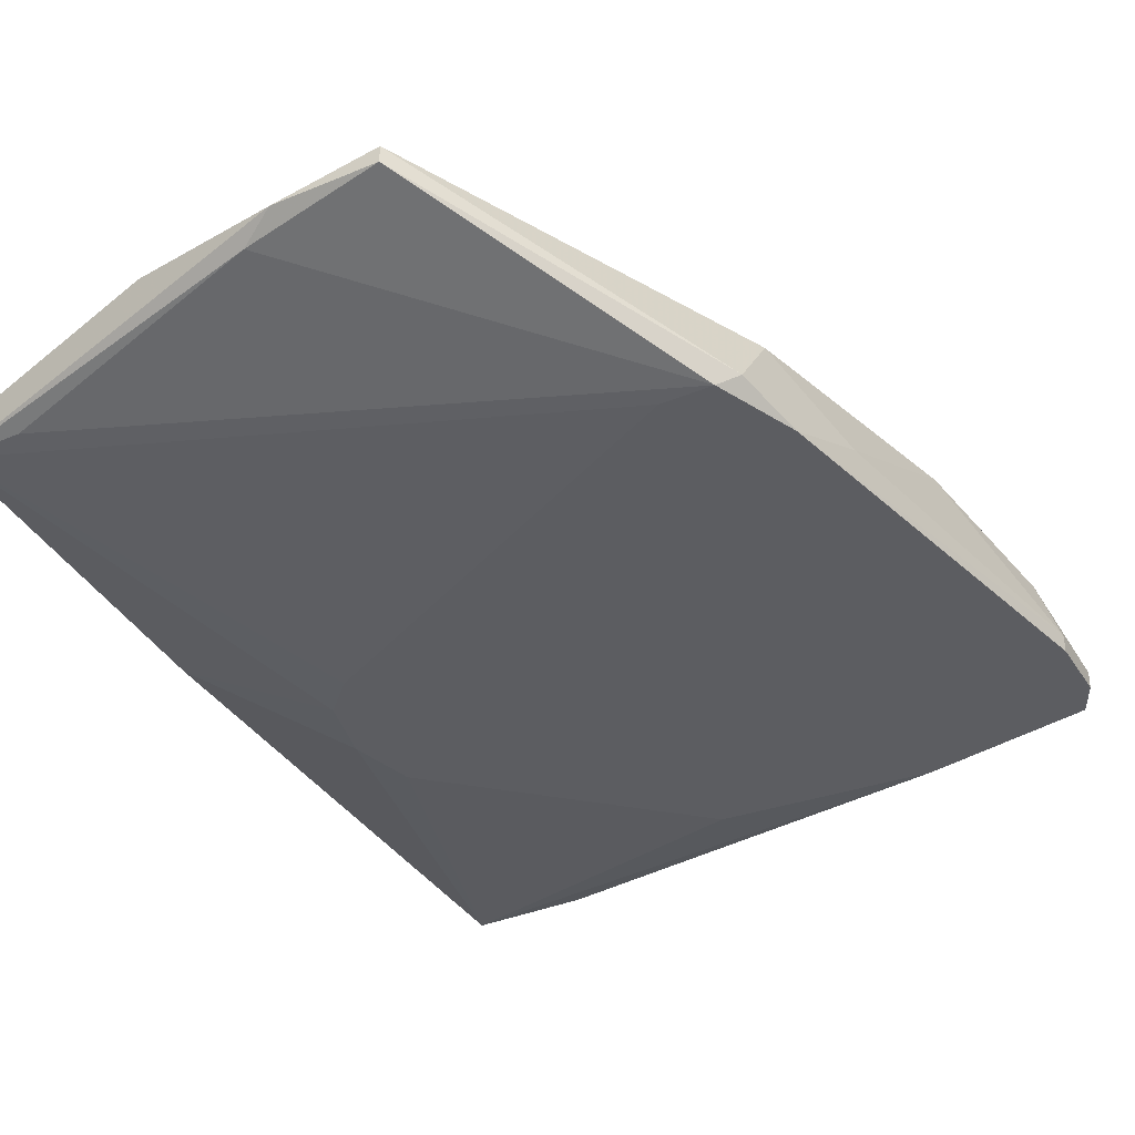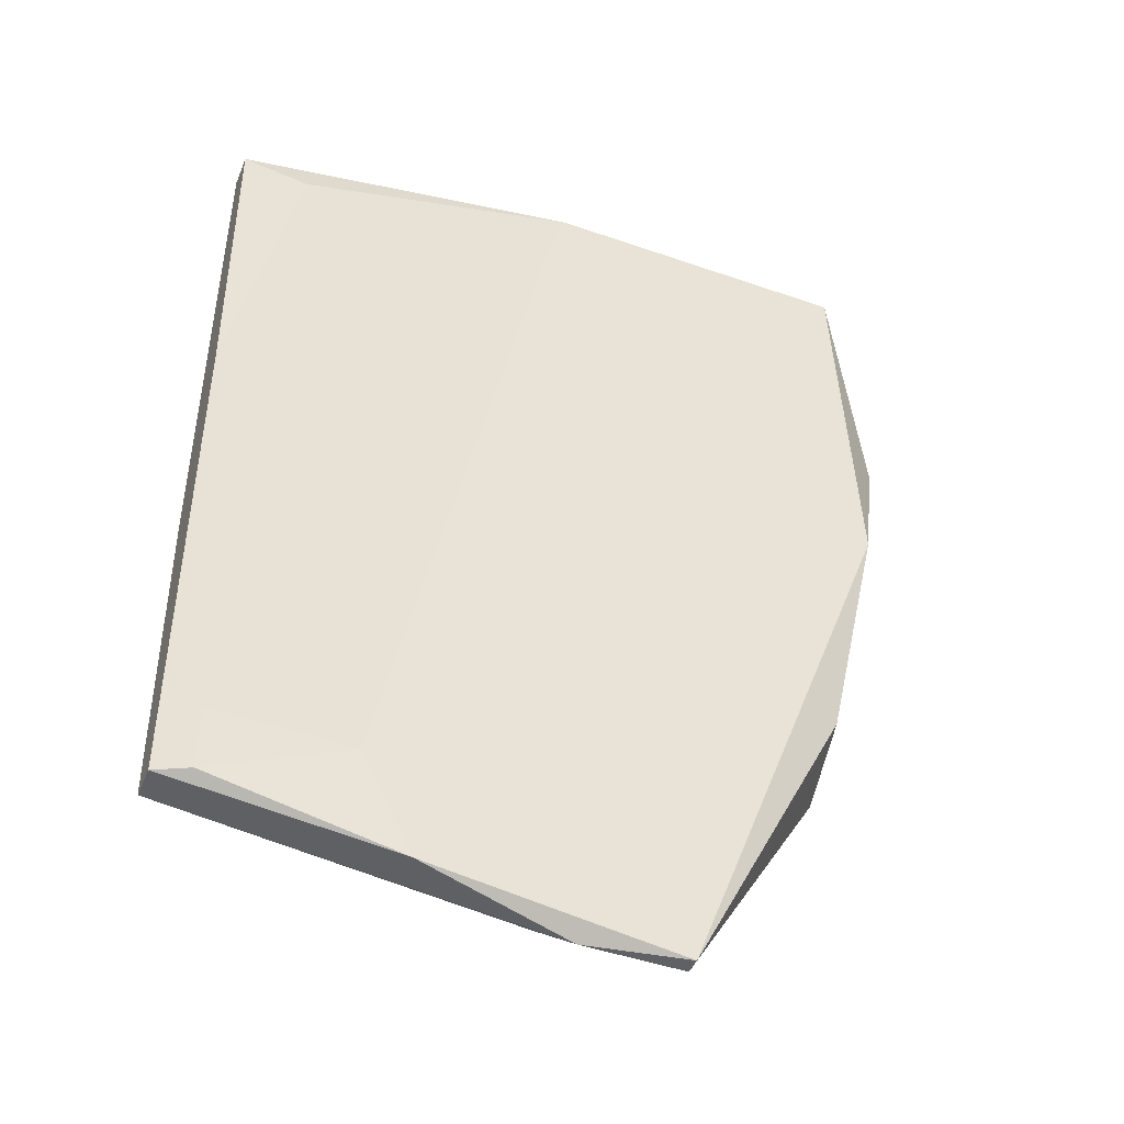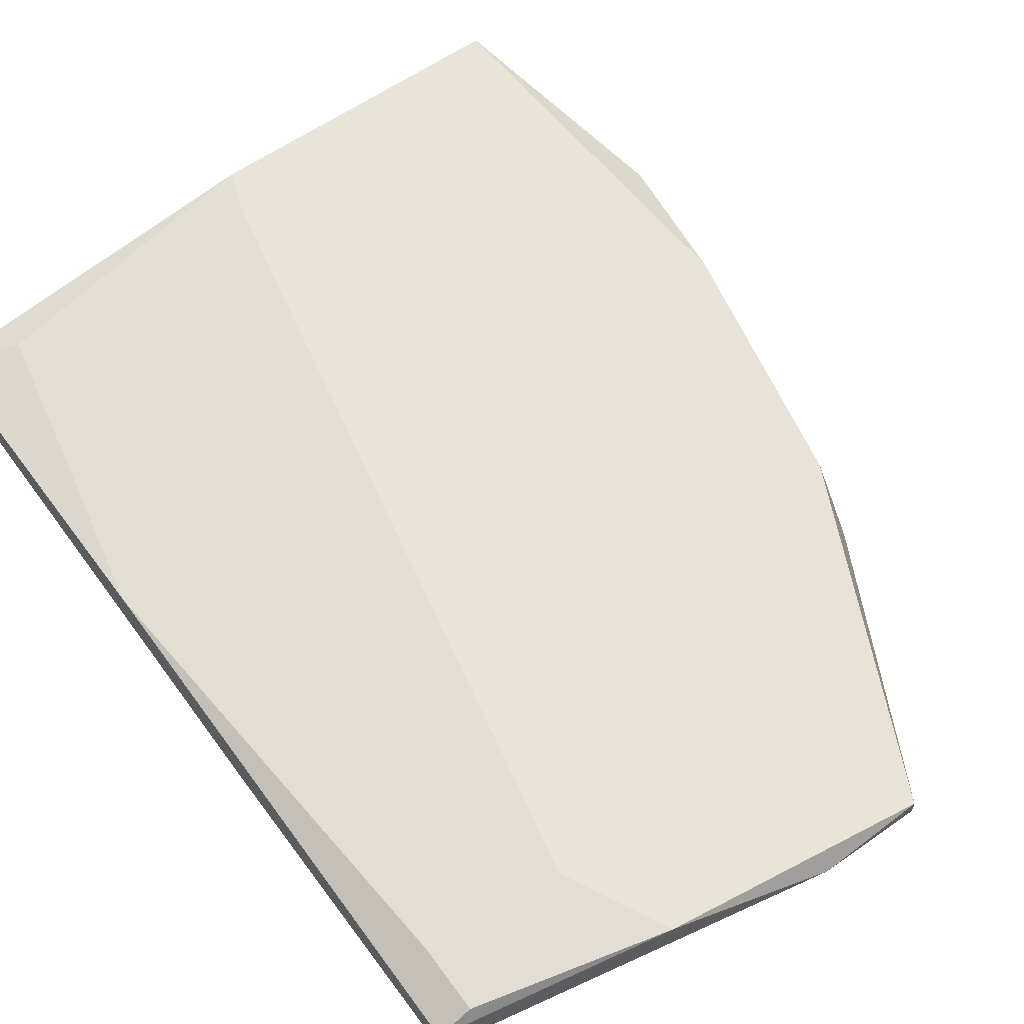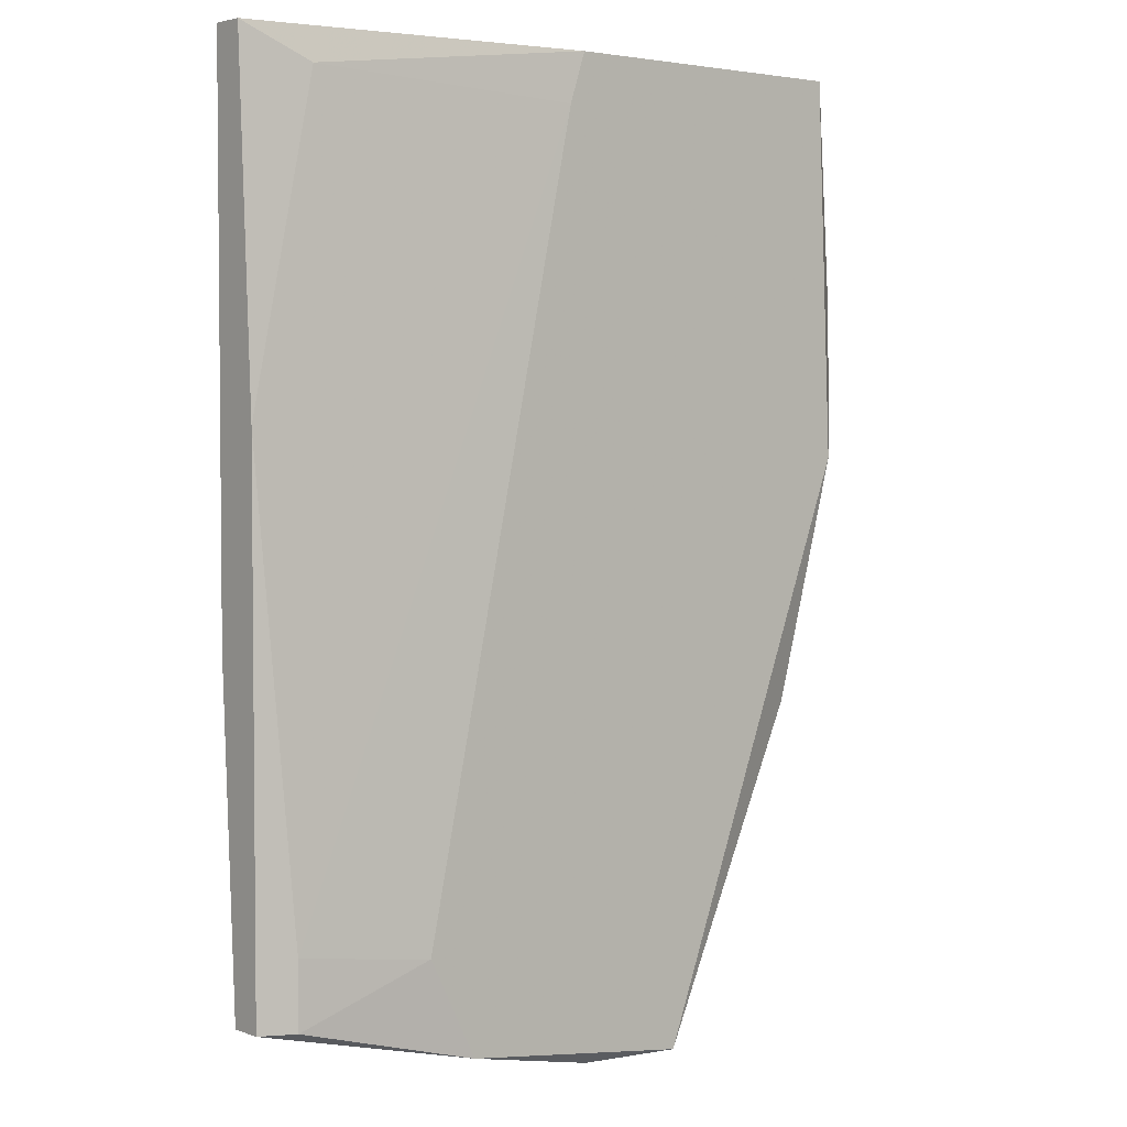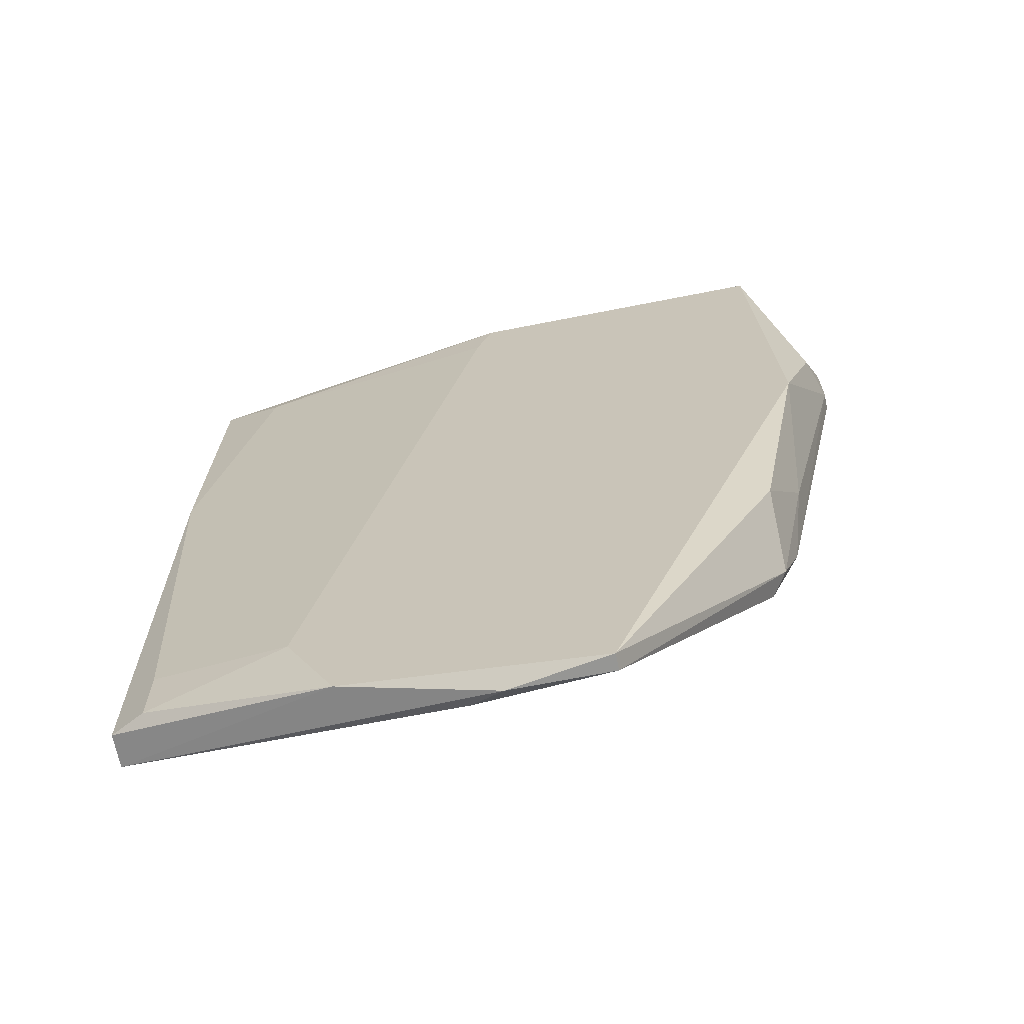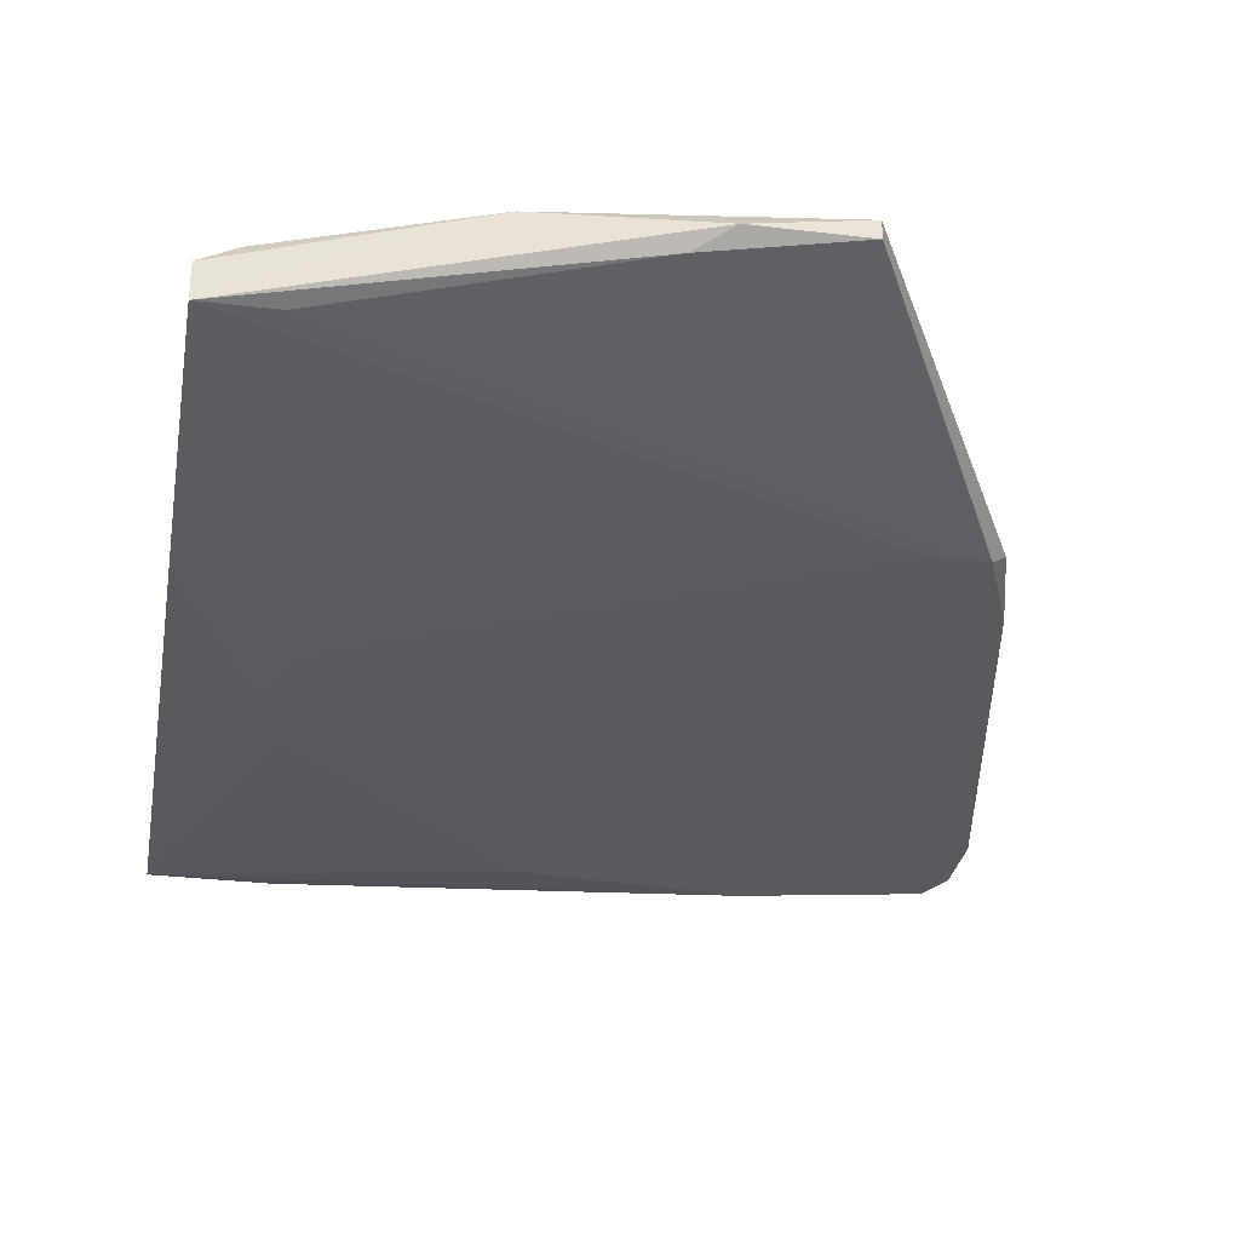
<metadata>
{"format":"obj","ext":"obj","renderer":"f3d","projection":"perspective","resolution":1024,"background":"white","views":[{"elev":-36.5,"azim":-151.5,"up":"+Y"},{"elev":-46.1,"azim":158.2,"up":"+Z"},{"elev":59.9,"azim":144.2,"up":"+Y"},{"elev":3.4,"azim":139.7,"up":"+Z"},{"elev":-67.7,"azim":-168.8,"up":"+Z"},{"elev":-30.5,"azim":170.2,"up":"+Y"}]}
</metadata>
<code>
v 0.01062 0.01664 0.02277
v -0.02189 0.01539 0.01651
v -0.03565 0.01539 0.006505
v -0.03565 0.01539 0.0115
v -0.03565 0.01664 0.006505
v -0.03565 0.01664 0.0115
v -0.03065 0.02165 0.02277
v -0.03065 0.01789 -0.01725
v -0.03065 0.0229 0.02277
v -0.0344 0.02039 0.005255
v -0.0344 0.01539 0.01401
v 0.01187 0.01539 -0.01101
v 0.01187 0.01539 -0.001001
v -0.02939 0.01539 -0.02351
v 0.01688 0.02165 -0.04353
v 0.01688 0.02165 -0.03851
v 0.006875 0.0229 -0.03976
v -0.006885 0.0229 0.02277
v 0.01312 0.01539 -0.006008
v -0.008134 0.02165 -0.04978
v 0.009374 0.01539 -0.01351
v 0.00312 0.0229 -0.04727
v -0.02314 0.01539 -0.02976
v 0.01438 0.02039 0.02026
v 0.01438 0.01789 -0.04353
v -0.005635 0.02039 -0.04852
v -0.005635 0.01539 0.01525
v -0.005635 0.0229 0.01901
v -0.0319 0.0229 -0.006008
v 0.01938 0.02039 -0.04353
v 0.01938 0.02039 -0.003501
v 0.01938 0.01789 -0.04353
v 0.01938 0.01914 0.02277
v 0.01938 0.01664 0.02277
v 0.01938 0.01664 -0.0185
v -0.02689 0.01539 -0.02976
v -0.01563 0.02165 -0.04978
v -0.01563 0.0229 -0.04978
v -0.02814 0.02165 -0.02476
v -0.02814 0.01664 -0.02851
f 4 5 3
f 30 33 32
f 14 27 11
f 38 9 17
f 27 14 19
f 9 38 29
f 33 9 34
f 32 33 34
f 33 24 18
f 9 33 18
f 17 9 18
f 19 14 36
f 29 38 39
f 34 9 7
f 19 36 21
f 34 7 1
f 24 33 31
f 33 30 31
f 30 15 31
f 30 32 22
f 38 17 22
f 15 30 22
f 17 15 22
f 32 34 35
f 34 19 35
f 26 36 37
f 11 27 2
f 27 34 2
f 7 11 2
f 34 1 2
f 1 7 2
f 9 29 10
f 29 5 10
f 36 14 40
f 39 38 40
f 38 37 40
f 37 36 40
f 36 32 23
f 32 21 23
f 21 36 23
f 14 11 4
f 7 9 4
f 11 7 4
f 32 36 25
f 26 32 25
f 36 26 25
f 32 26 20
f 22 32 20
f 38 22 20
f 37 38 20
f 26 37 20
f 14 5 8
f 5 29 8
f 29 39 8
f 40 14 8
f 39 40 8
f 27 19 13
f 34 27 13
f 19 34 13
f 18 24 28
f 17 18 28
f 15 17 16
f 24 31 16
f 31 15 16
f 28 24 16
f 17 28 16
f 9 10 6
f 10 5 6
f 5 4 6
f 4 9 6
f 21 32 12
f 19 21 12
f 32 35 12
f 35 19 12
f 5 14 3
f 14 4 3

</code>
